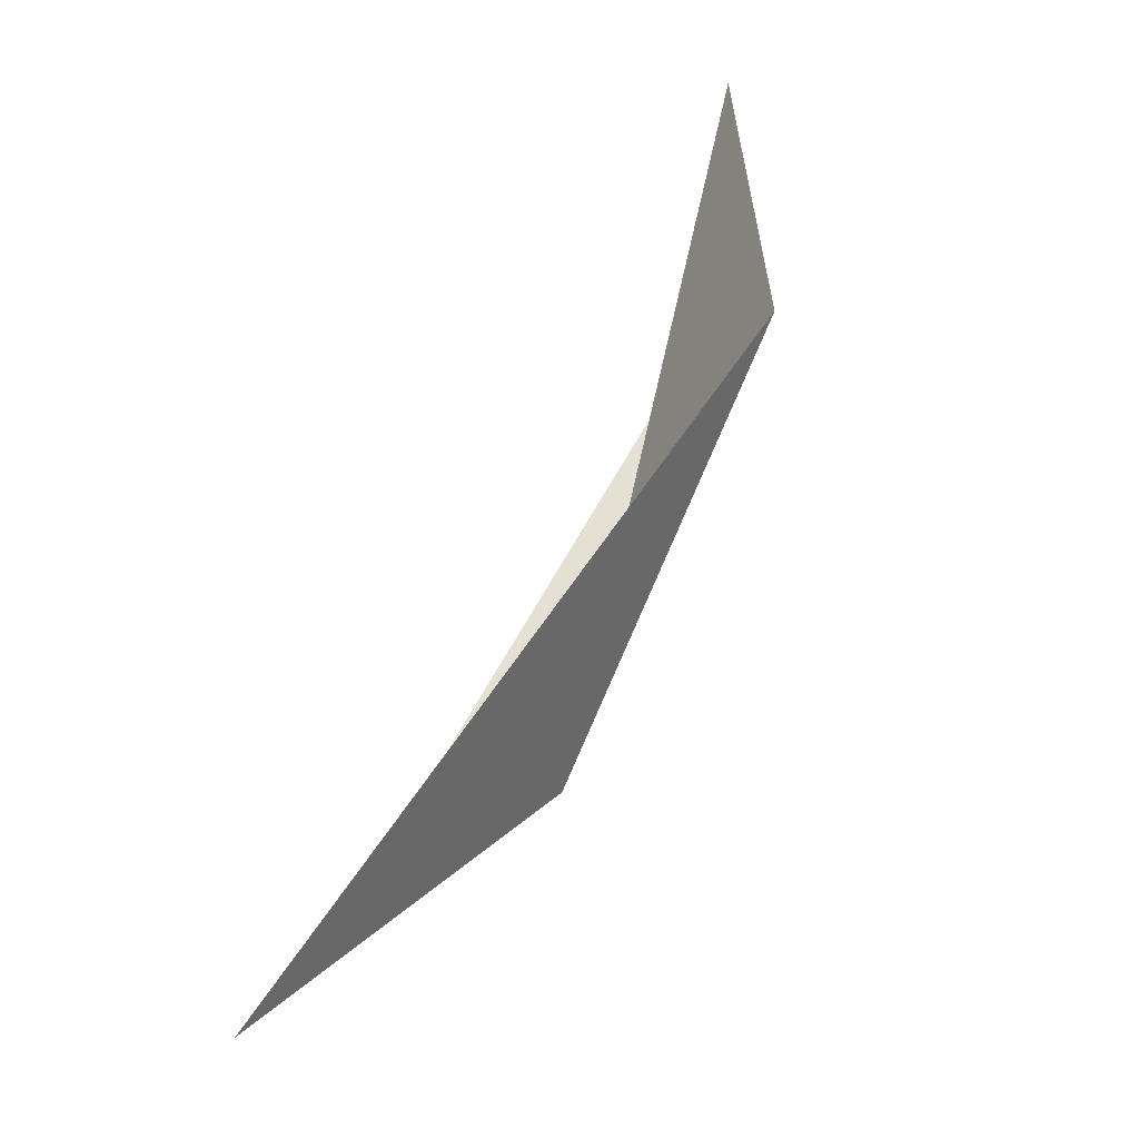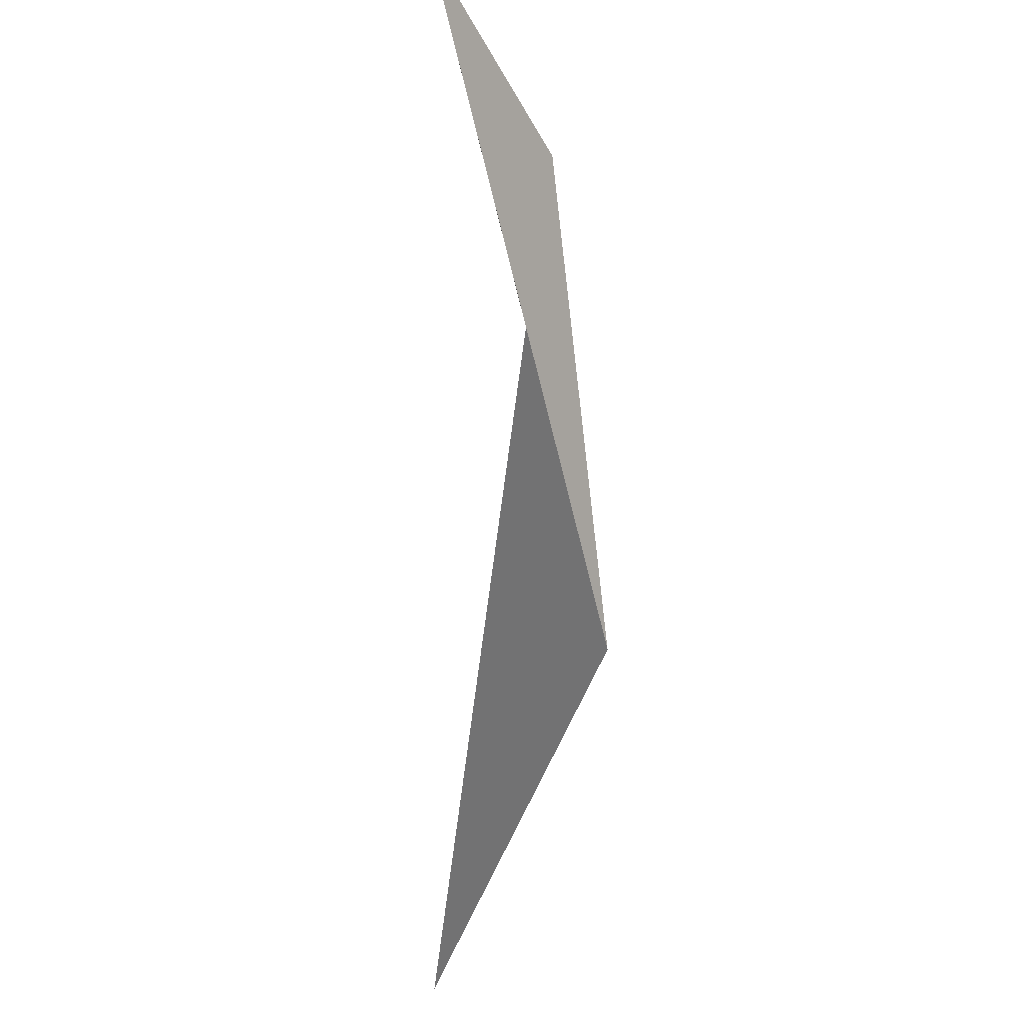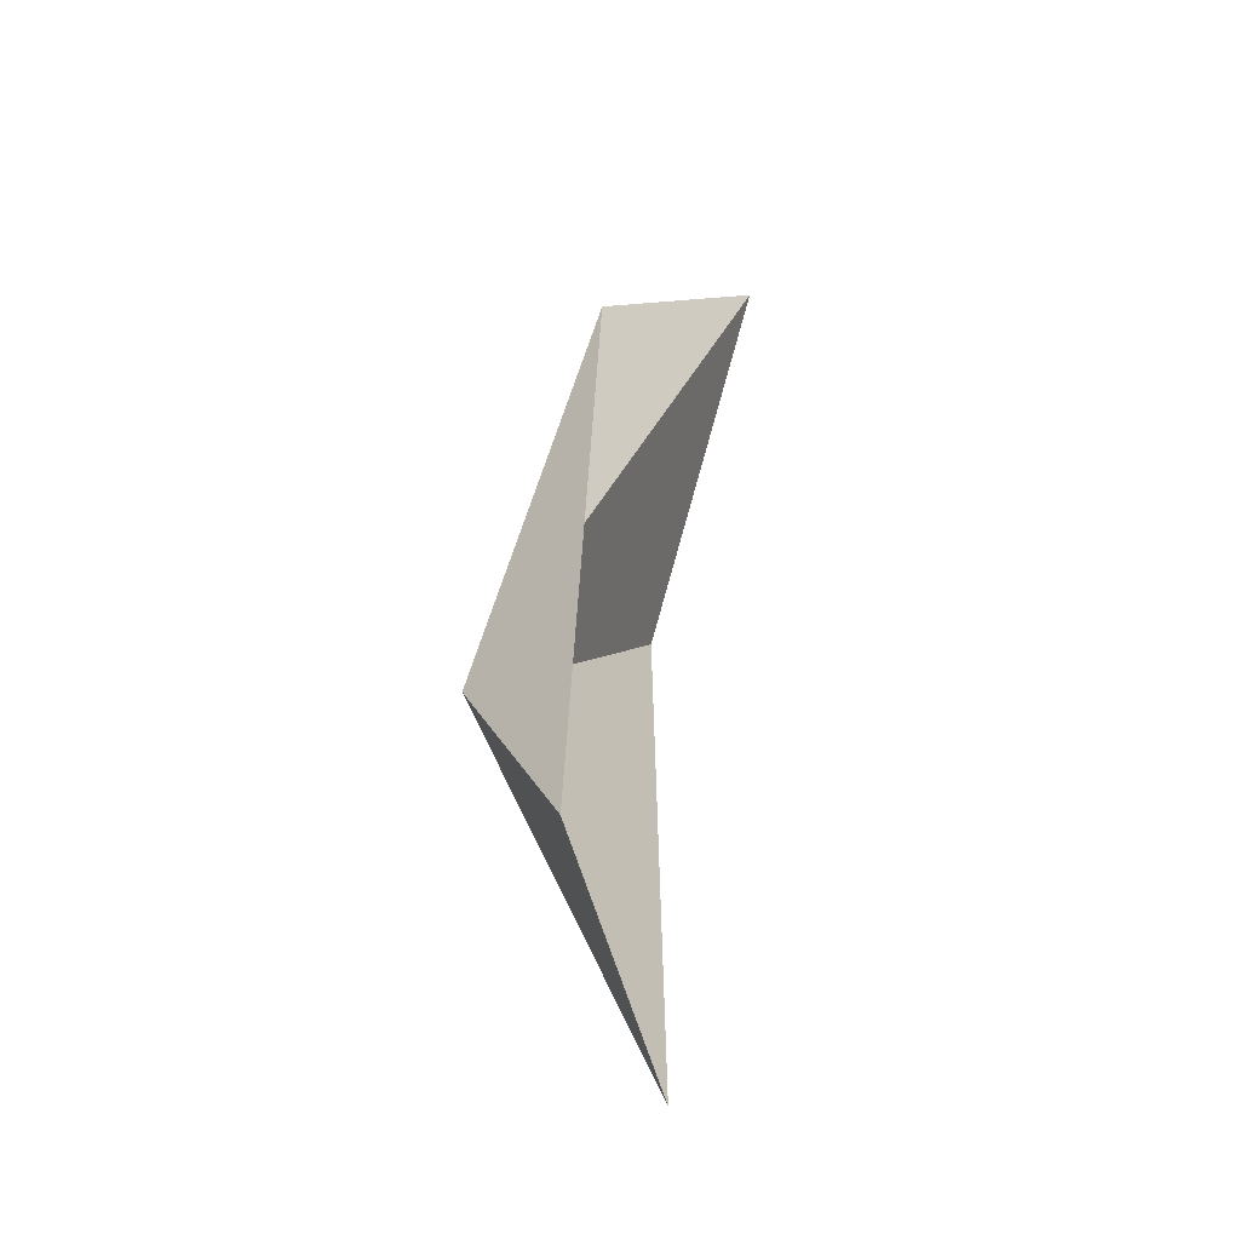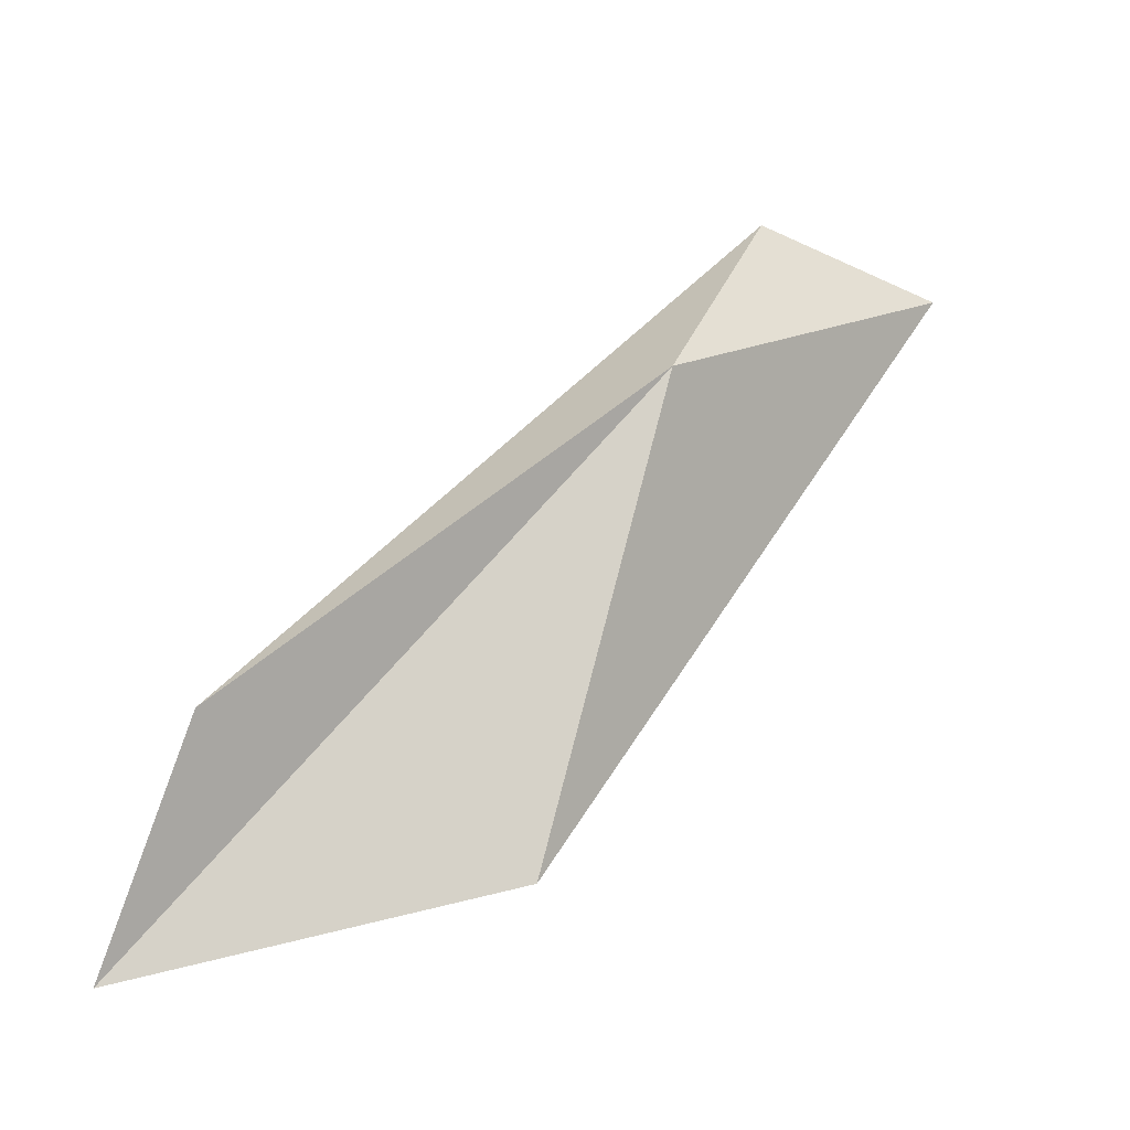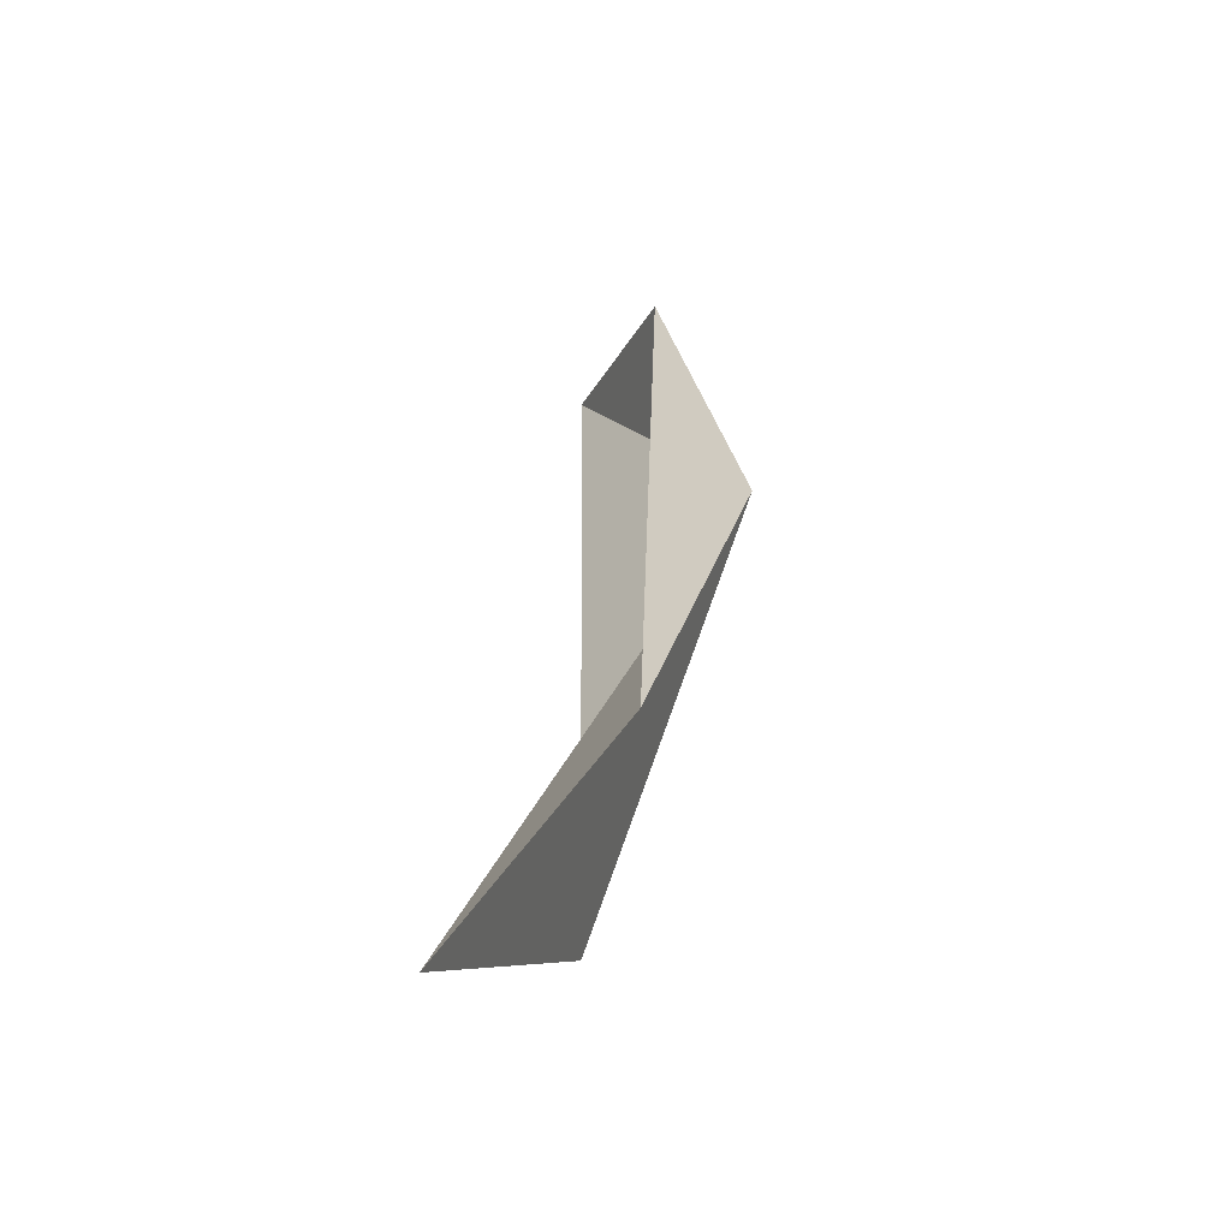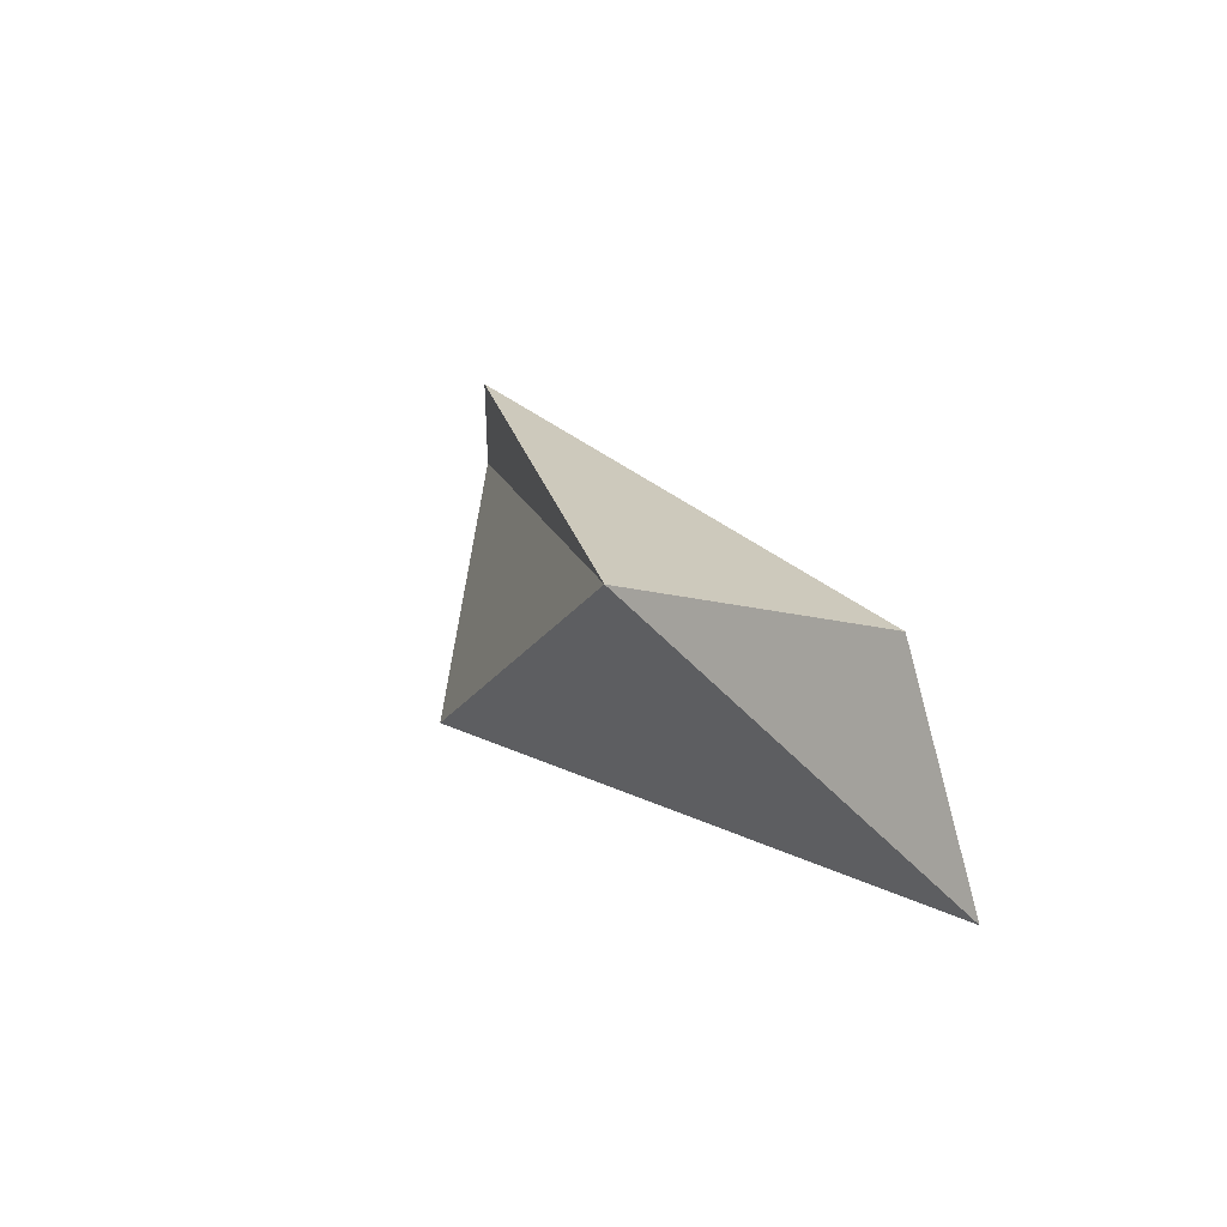
<metadata>
{"format":"obj","ext":"obj","renderer":"f3d","projection":"perspective","resolution":1024,"background":"white","views":[{"elev":-66.6,"azim":-40.9,"up":"+Z"},{"elev":-29.6,"azim":-6.2,"up":"+Z"},{"elev":-8.5,"azim":-178.1,"up":"+Z"},{"elev":-27.9,"azim":80.5,"up":"+Y"},{"elev":71.4,"azim":1.5,"up":"+Z"},{"elev":-28.8,"azim":143.3,"up":"+Z"}]}
</metadata>
<code>
v 32.82 6.113 74.5
v 28.38 -8.81 92.89
v 28.65 16.88 69.28
v 21.88 -18.24 96
v 26.43 -14.51 79.08
v 25.29 15.92 60.21
f 1 2 3
f 1 4 2
f 1 5 4
f 1 6 5
f 1 3 6

</code>
